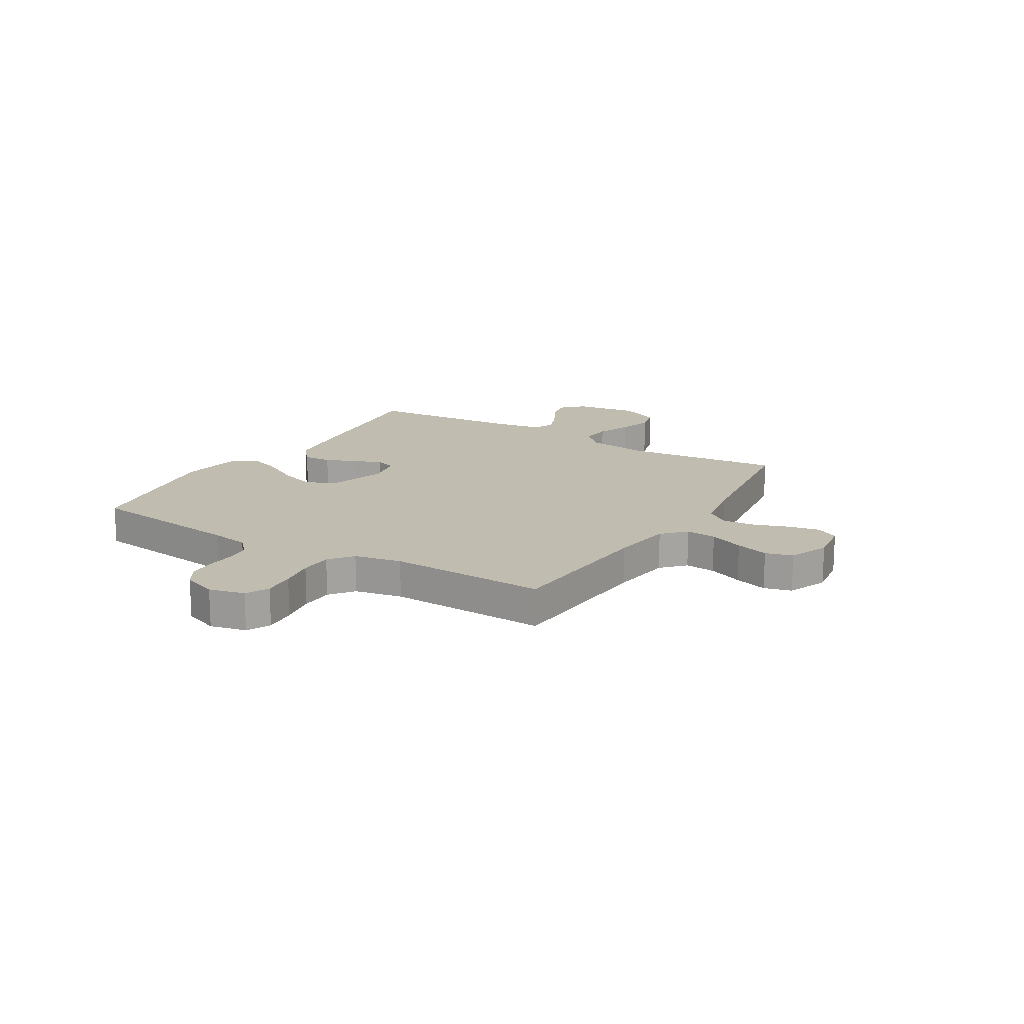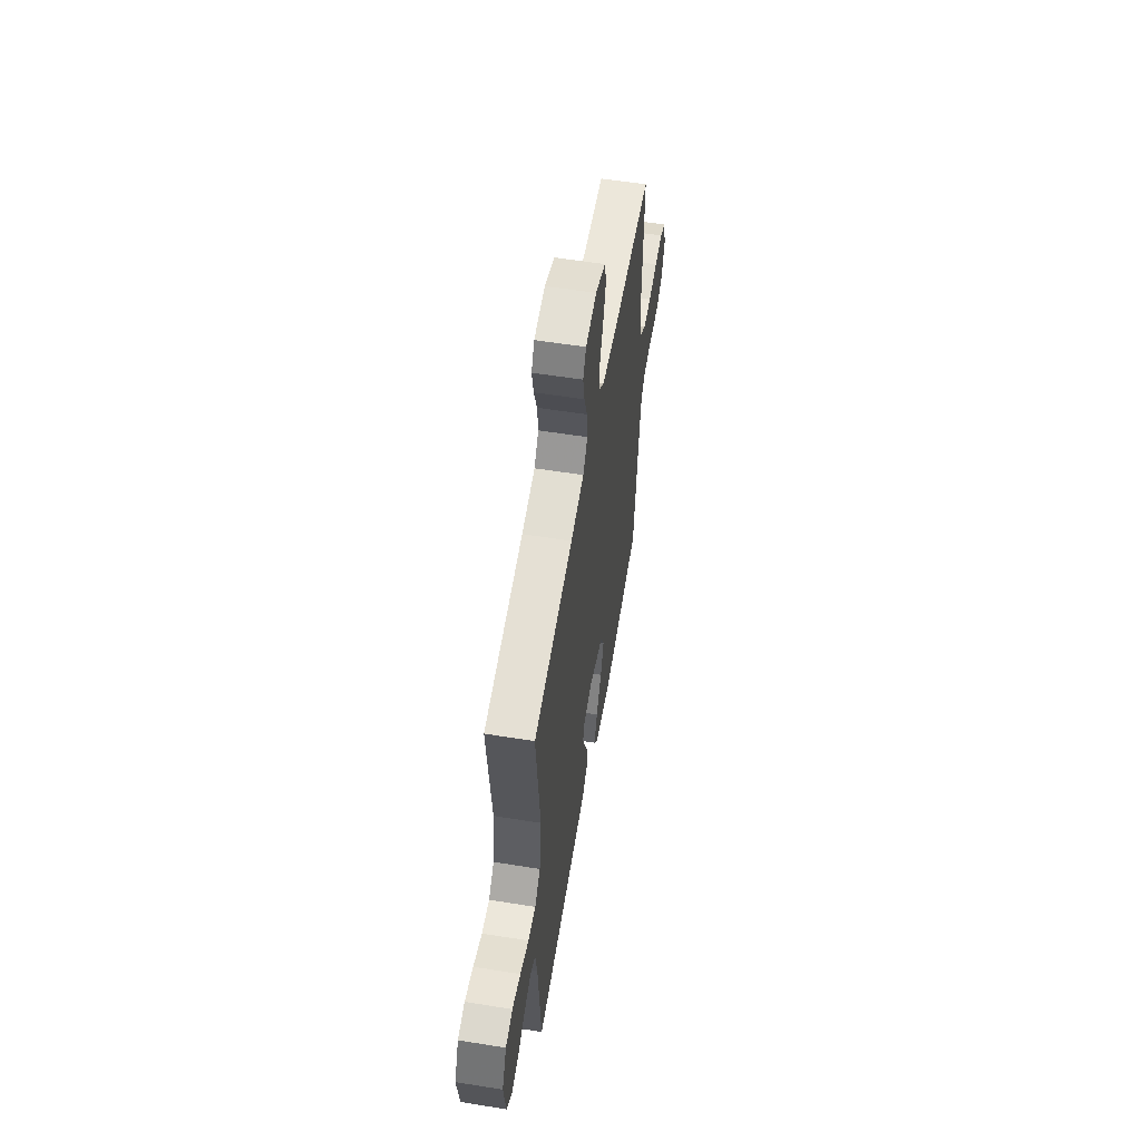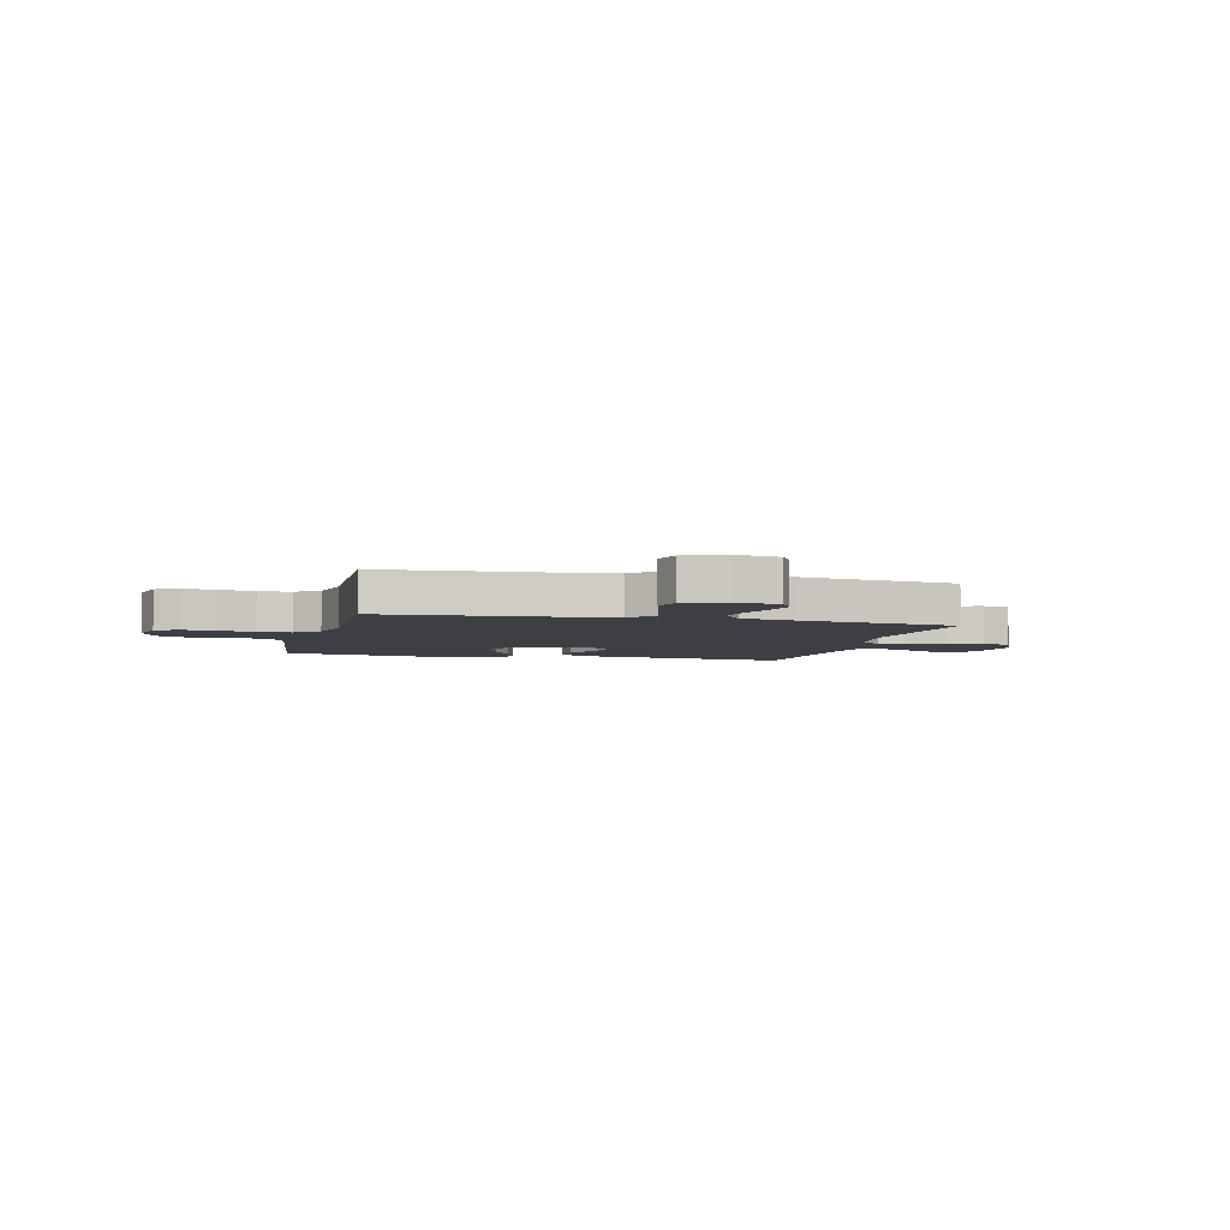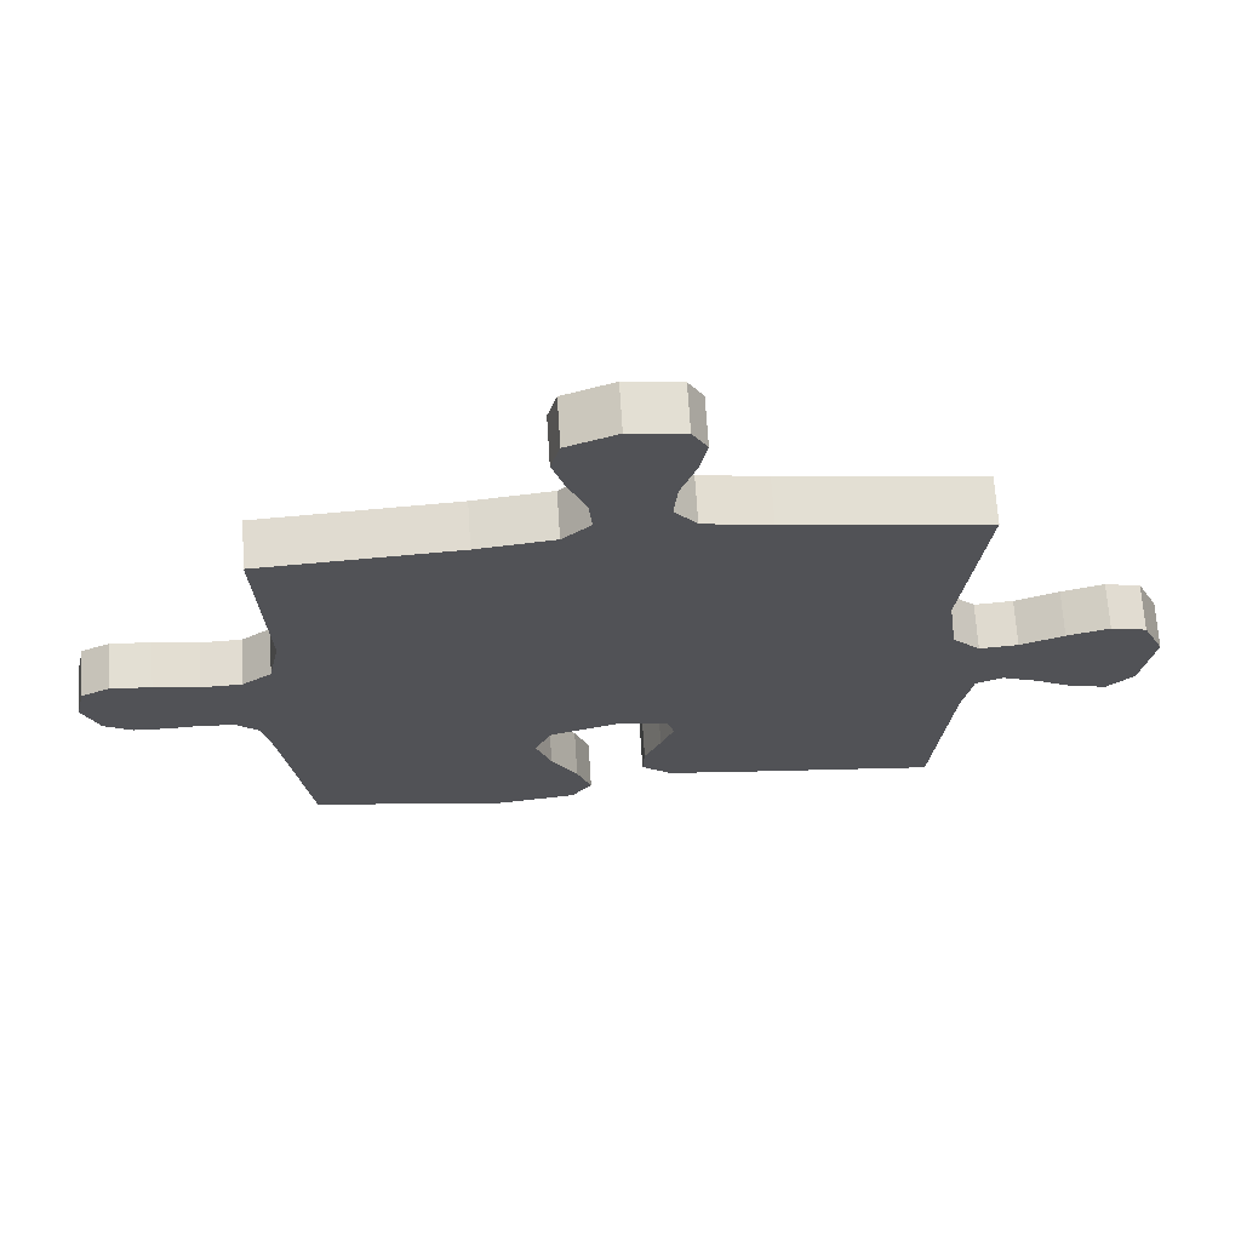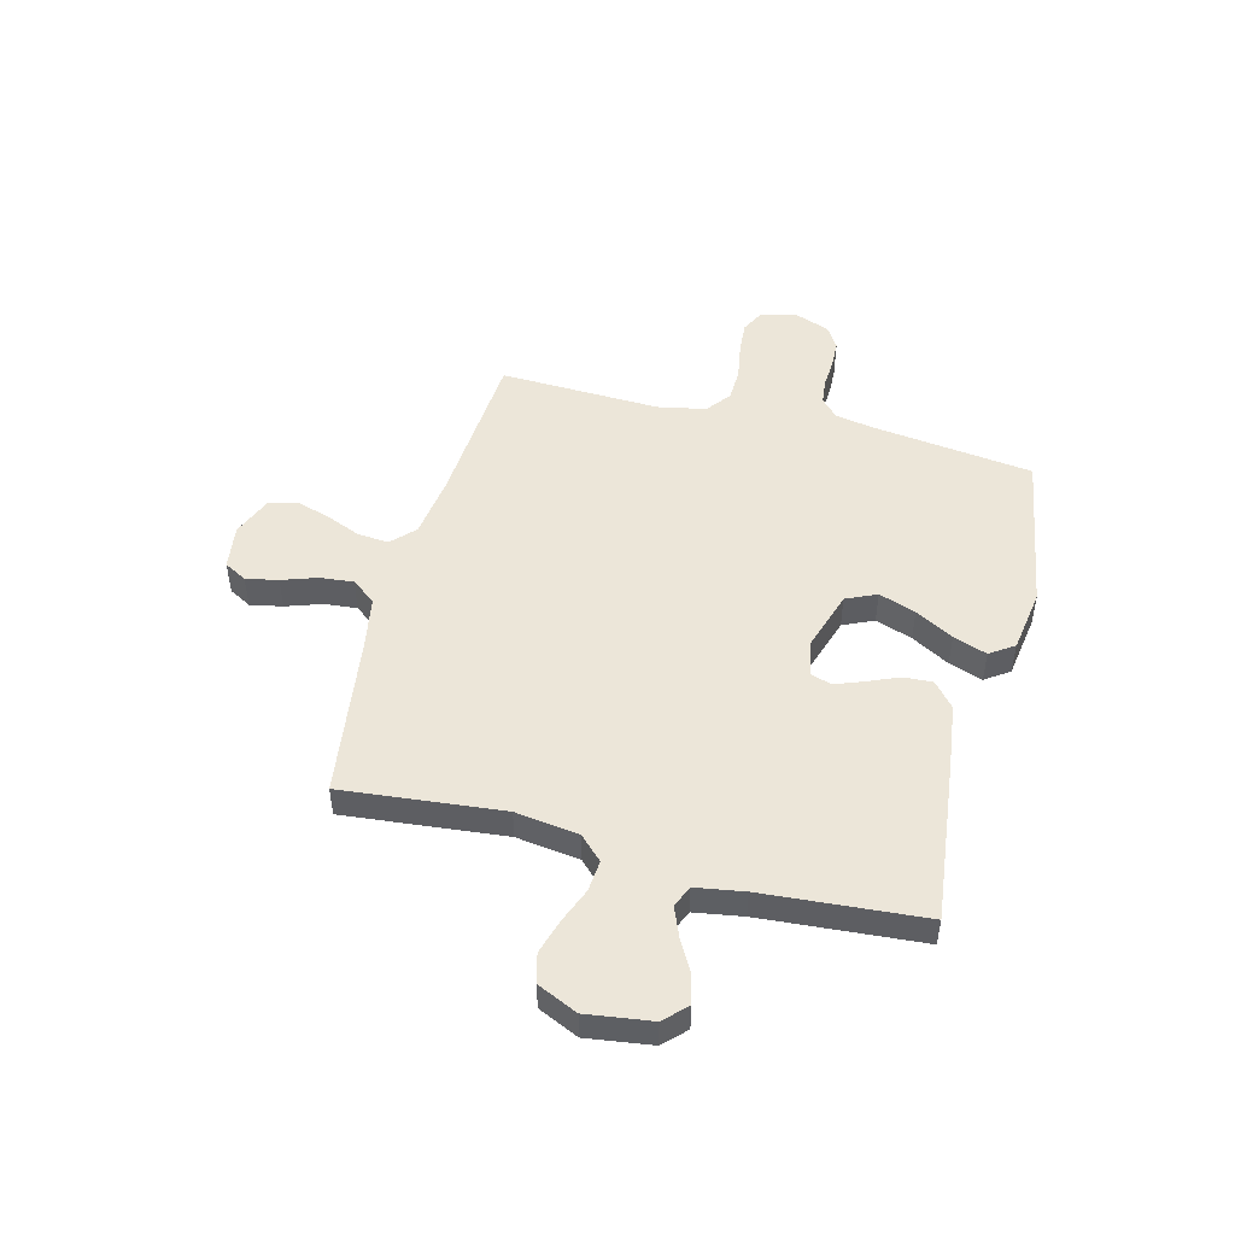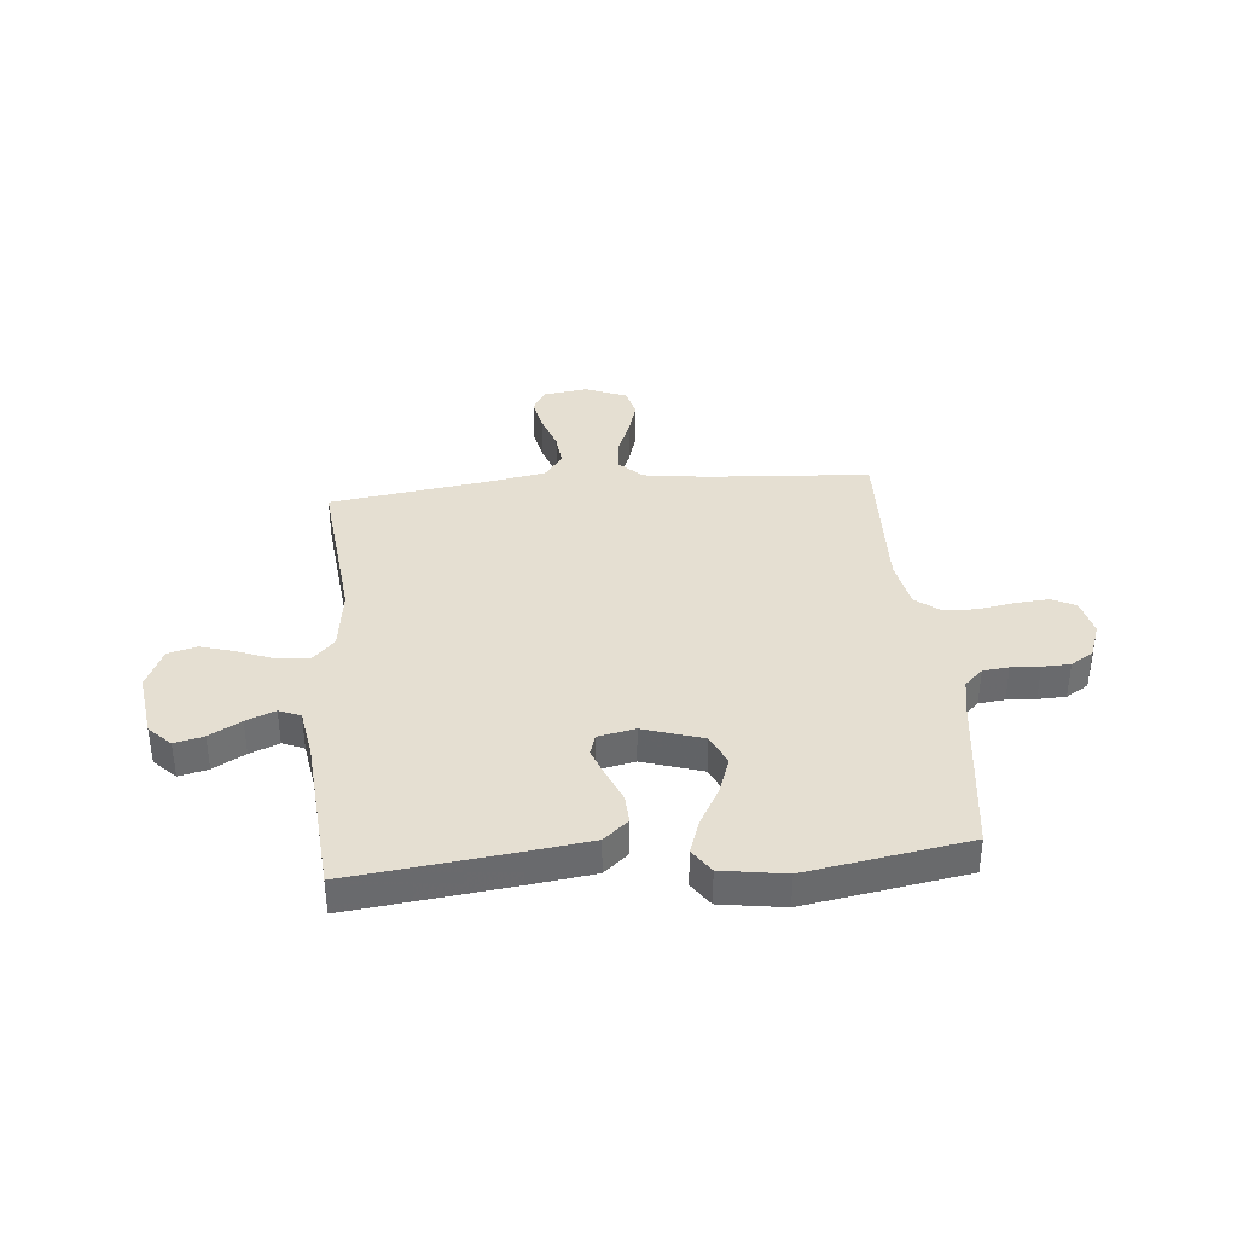
<metadata>
{"format":"obj","ext":"obj","renderer":"f3d","projection":"perspective","resolution":1024,"background":"white","views":[{"elev":16.4,"azim":-58.8,"up":"+Y"},{"elev":57.3,"azim":99.5,"up":"+Z"},{"elev":-4.5,"azim":-14.1,"up":"+Y"},{"elev":68.3,"azim":-3.7,"up":"+Z"},{"elev":49.3,"azim":104.6,"up":"+Y"},{"elev":37.3,"azim":174.8,"up":"+Y"}]}
</metadata>
<code>
v 0.5 0.07 0.5
v 0.469 0.07 0.2
v 0.485 0.07 0.082
v 0.527 0.07 0.039
v 0.585 0.07 0.044
v 0.651 0.07 0.07
v 0.715 0.07 0.089
v 0.769 0.07 0.075
v 0.803 0.07 0
v 0.786 0.07 -0.121
v 0.746 0.07 -0.161
v 0.692 0.07 -0.148
v 0.633 0.07 -0.115
v 0.579 0.07 -0.093
v 0.539 0.07 -0.11
v 0.524 0.07 -0.2
v 0.5 0.07 -0.5
v 0.2 0.07 -0.465
v 0.079 0.07 -0.449
v 0.033 0.07 -0.41
v 0.036 0.07 -0.356
v 0.061 0.07 -0.297
v 0.081 0.07 -0.244
v 0.069 0.07 -0.206
v 0 0.07 -0.192
v -0.111 0.07 -0.227
v -0.137 0.07 -0.284
v -0.113 0.07 -0.353
v -0.073 0.07 -0.424
v -0.051 0.07 -0.487
v -0.082 0.07 -0.532
v -0.2 0.07 -0.55
v -0.5 0.07 -0.5
v -0.538 0.07 -0.2
v -0.551 0.07 -0.127
v -0.585 0.07 -0.095
v -0.633 0.07 -0.09
v -0.686 0.07 -0.093
v -0.738 0.07 -0.091
v -0.78 0.07 -0.065
v -0.804 0.07 0
v -0.788 0.07 0.068
v -0.744 0.07 0.09
v -0.683 0.07 0.085
v -0.615 0.07 0.073
v -0.553 0.07 0.075
v -0.508 0.07 0.11
v -0.49 0.07 0.2
v -0.5 0.07 0.5
v -0.2 0.07 0.52
v -0.082 0.07 0.536
v -0.039 0.07 0.577
v -0.044 0.07 0.635
v -0.071 0.07 0.701
v -0.09 0.07 0.764
v -0.076 0.07 0.816
v 0 0.07 0.847
v 0.083 0.07 0.835
v 0.106 0.07 0.793
v 0.094 0.07 0.733
v 0.071 0.07 0.667
v 0.065 0.07 0.605
v 0.099 0.07 0.56
v 0.2 0.07 0.542
v 0.5 0 0.5
v 0.469 0 0.2
v 0.485 0 0.082
v 0.527 0 0.039
v 0.585 0 0.044
v 0.651 0 0.07
v 0.715 0 0.089
v 0.769 0 0.075
v 0.803 0 0
v 0.786 0 -0.121
v 0.746 0 -0.161
v 0.692 0 -0.148
v 0.633 0 -0.115
v 0.579 0 -0.093
v 0.539 0 -0.11
v 0.524 0 -0.2
v 0.5 0 -0.5
v 0.2 0 -0.465
v 0.079 0 -0.449
v 0.033 0 -0.41
v 0.036 0 -0.356
v 0.061 0 -0.297
v 0.081 0 -0.244
v 0.069 0 -0.206
v 0 0 -0.192
v -0.111 0 -0.227
v -0.137 0 -0.284
v -0.113 0 -0.353
v -0.073 0 -0.424
v -0.051 0 -0.487
v -0.082 0 -0.532
v -0.2 0 -0.55
v -0.5 0 -0.5
v -0.538 0 -0.2
v -0.551 0 -0.127
v -0.585 0 -0.095
v -0.633 0 -0.09
v -0.686 0 -0.093
v -0.738 0 -0.091
v -0.78 0 -0.065
v -0.804 0 0
v -0.788 0 0.068
v -0.744 0 0.09
v -0.683 0 0.085
v -0.615 0 0.073
v -0.553 0 0.075
v -0.508 0 0.11
v -0.49 0 0.2
v -0.5 0 0.5
v -0.2 0 0.52
v -0.082 0 0.536
v -0.039 0 0.577
v -0.044 0 0.635
v -0.071 0 0.701
v -0.09 0 0.764
v -0.076 0 0.816
v 0 0 0.847
v 0.083 0 0.835
v 0.106 0 0.793
v 0.094 0 0.733
v 0.071 0 0.667
v 0.065 0 0.605
v 0.099 0 0.56
v 0.2 0 0.542
f 59 60 61
f 58 59 61
f 57 58 61
f 56 57 61
f 55 56 61
f 54 55 61
f 53 54 61
f 52 53 61 62
f 51 52 62 63
f 48 49 50
f 51 63 64
f 50 51 64
f 48 50 64
f 47 48 64
f 43 44 45
f 42 43 45
f 41 42 45
f 40 41 45
f 39 40 45
f 38 39 45
f 37 38 45
f 36 37 45 46
f 64 1 2
f 47 64 2
f 46 47 2
f 36 46 2
f 35 36 2
f 32 33 34
f 31 32 34
f 30 31 34
f 29 30 34
f 28 29 34
f 20 21 22
f 19 20 22
f 18 19 22
f 17 18 22
f 16 17 22
f 15 16 22 23
f 14 15 23 24
f 11 12 13
f 10 11 13
f 9 10 13
f 8 9 13
f 7 8 13
f 6 7 13
f 5 6 13
f 4 5 13 14
f 14 24 25
f 4 14 25
f 3 4 25
f 27 28 34 35
f 26 27 35
f 25 26 35
f 3 25 35
f 2 3 35
f 125 124 123
f 125 123 122
f 125 122 121
f 125 121 120
f 125 120 119
f 125 119 118
f 125 118 117
f 126 125 117 116
f 127 126 116 115
f 114 113 112
f 128 127 115
f 128 115 114
f 128 114 112
f 128 112 111
f 109 108 107
f 109 107 106
f 109 106 105
f 109 105 104
f 109 104 103
f 109 103 102
f 109 102 101
f 110 109 101 100
f 66 65 128
f 66 128 111
f 66 111 110
f 66 110 100
f 66 100 99
f 98 97 96
f 98 96 95
f 98 95 94
f 98 94 93
f 98 93 92
f 86 85 84
f 86 84 83
f 86 83 82
f 86 82 81
f 86 81 80
f 87 86 80 79
f 88 87 79 78
f 77 76 75
f 77 75 74
f 77 74 73
f 77 73 72
f 77 72 71
f 77 71 70
f 77 70 69
f 78 77 69 68
f 89 88 78
f 89 78 68
f 89 68 67
f 99 98 92 91
f 99 91 90
f 99 90 89
f 99 89 67
f 99 67 66
f 1 65 66 2
f 2 66 67 3
f 3 67 68 4
f 4 68 69 5
f 5 69 70 6
f 6 70 71 7
f 7 71 72 8
f 8 72 73 9
f 9 73 74 10
f 10 74 75 11
f 11 75 76 12
f 12 76 77 13
f 13 77 78 14
f 14 78 79 15
f 15 79 80 16
f 16 80 81 17
f 17 81 82 18
f 18 82 83 19
f 19 83 84 20
f 20 84 85 21
f 21 85 86 22
f 22 86 87 23
f 23 87 88 24
f 24 88 89 25
f 25 89 90 26
f 26 90 91 27
f 27 91 92 28
f 28 92 93 29
f 29 93 94 30
f 30 94 95 31
f 31 95 96 32
f 32 96 97 33
f 33 97 98 34
f 34 98 99 35
f 35 99 100 36
f 36 100 101 37
f 37 101 102 38
f 38 102 103 39
f 39 103 104 40
f 40 104 105 41
f 41 105 106 42
f 42 106 107 43
f 43 107 108 44
f 44 108 109 45
f 45 109 110 46
f 46 110 111 47
f 47 111 112 48
f 48 112 113 49
f 49 113 114 50
f 50 114 115 51
f 51 115 116 52
f 52 116 117 53
f 53 117 118 54
f 54 118 119 55
f 55 119 120 56
f 56 120 121 57
f 57 121 122 58
f 58 122 123 59
f 59 123 124 60
f 60 124 125 61
f 61 125 126 62
f 62 126 127 63
f 63 127 128 64
f 64 128 65 1

</code>
